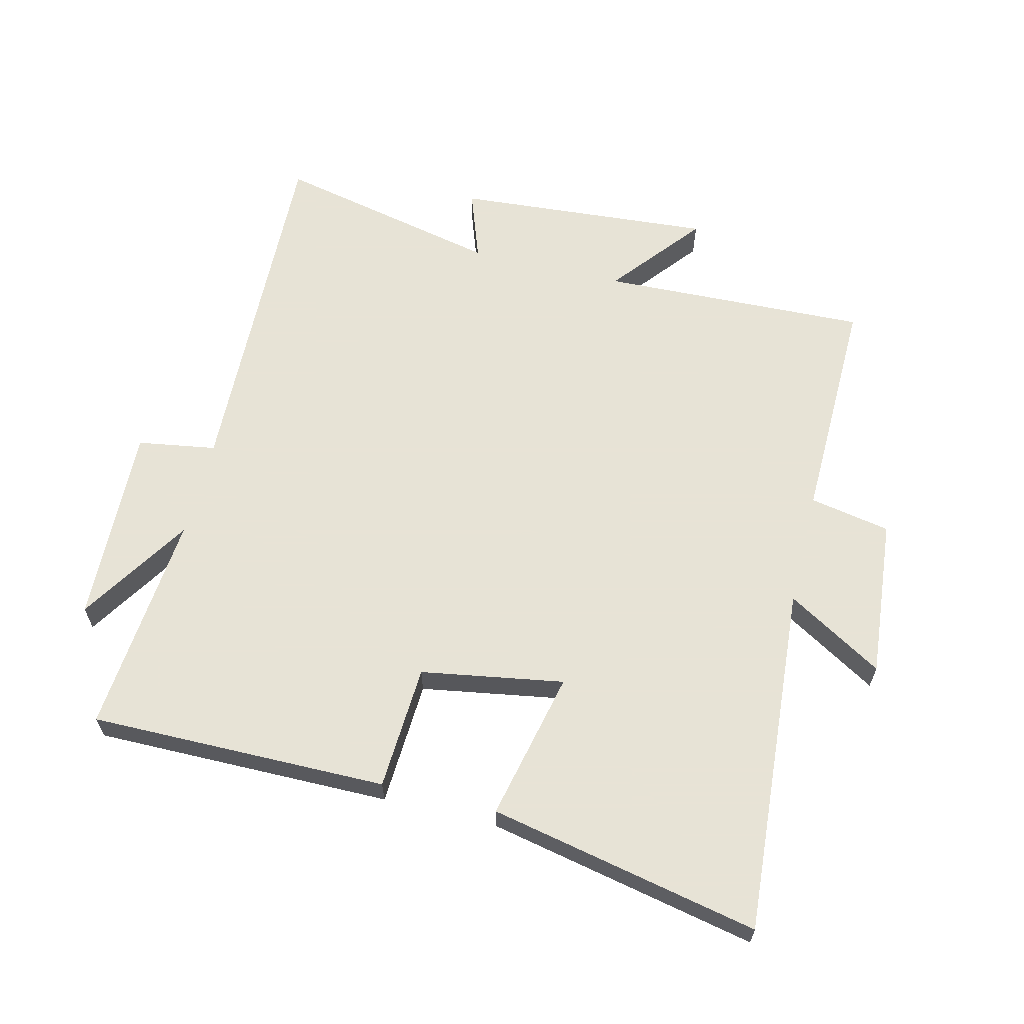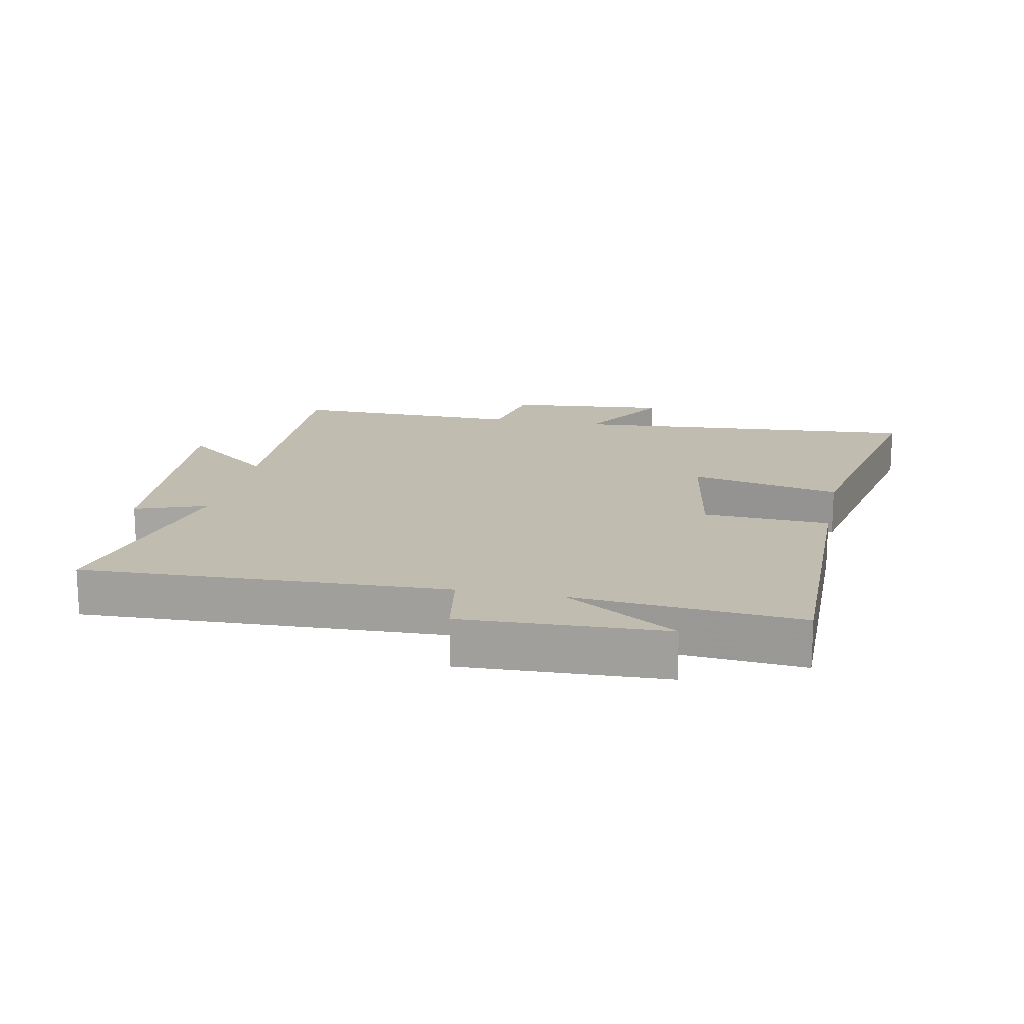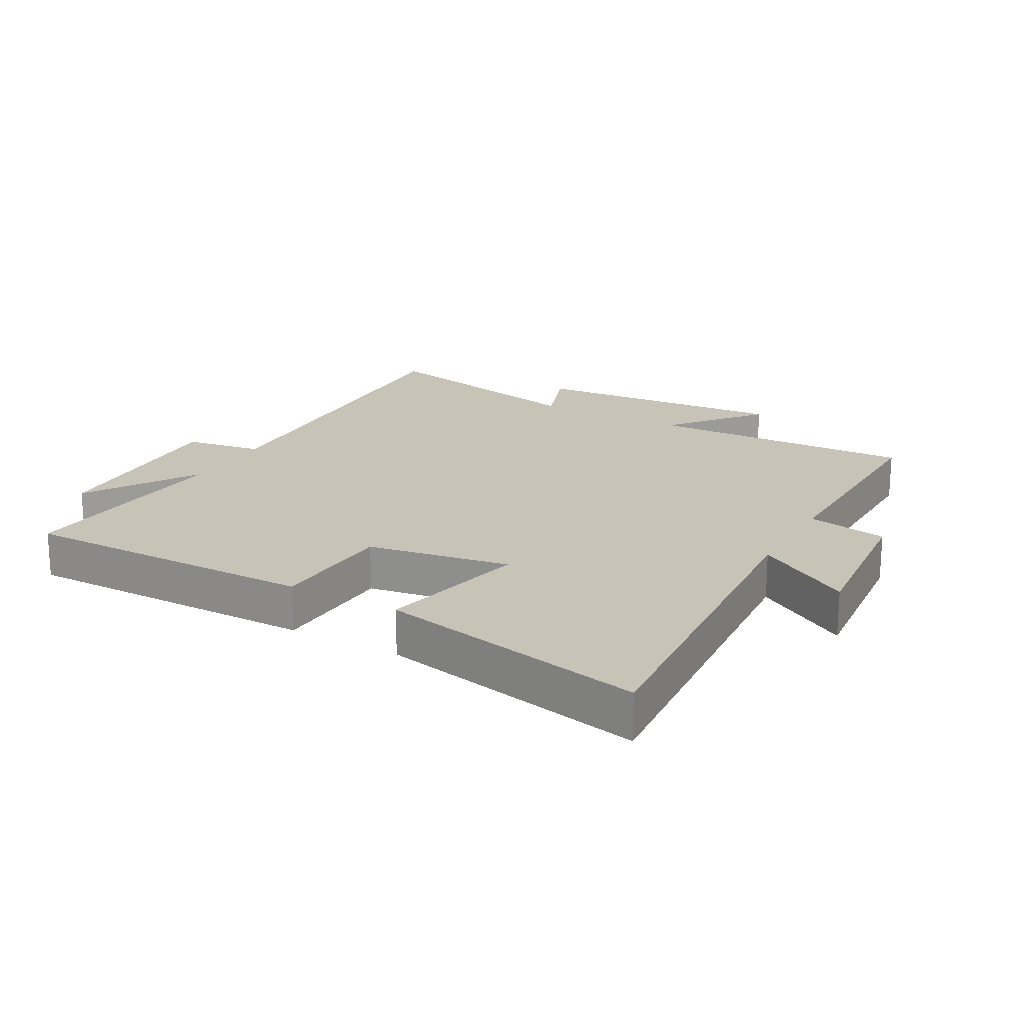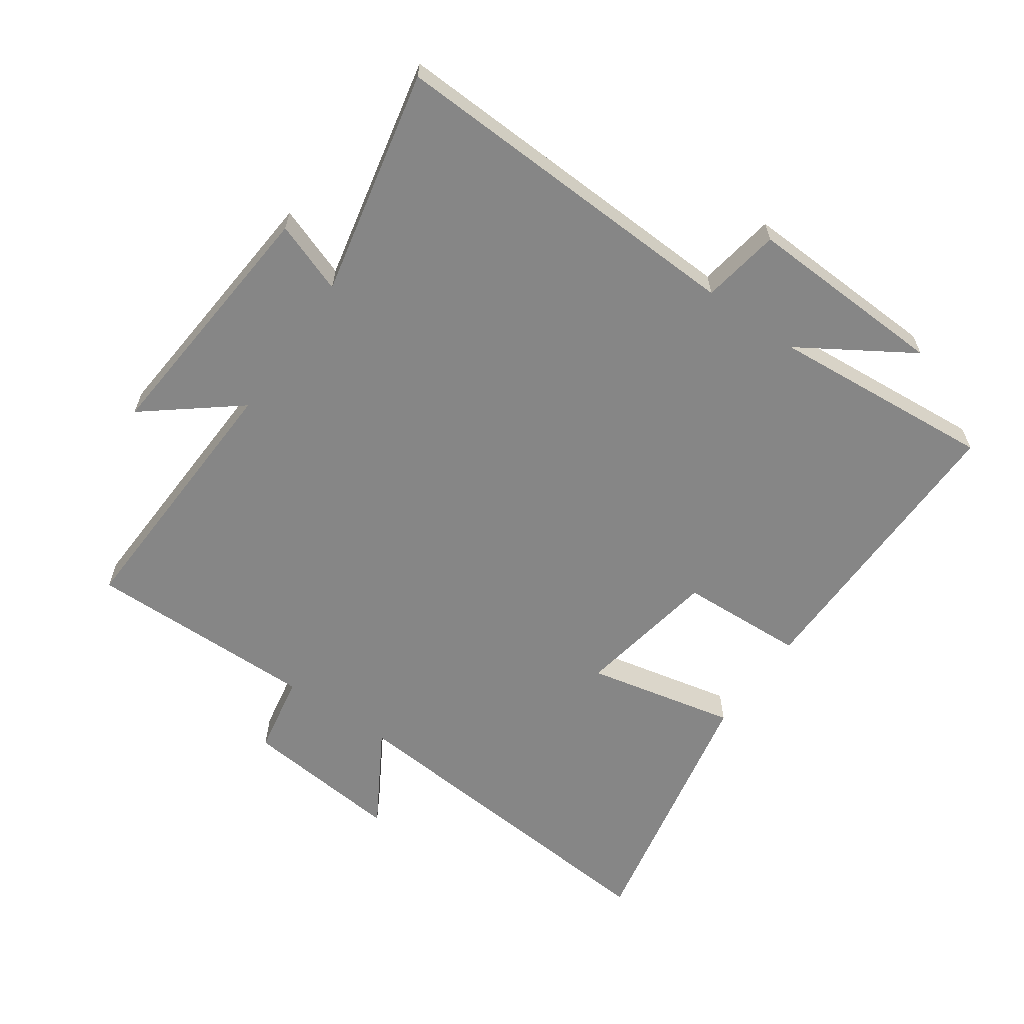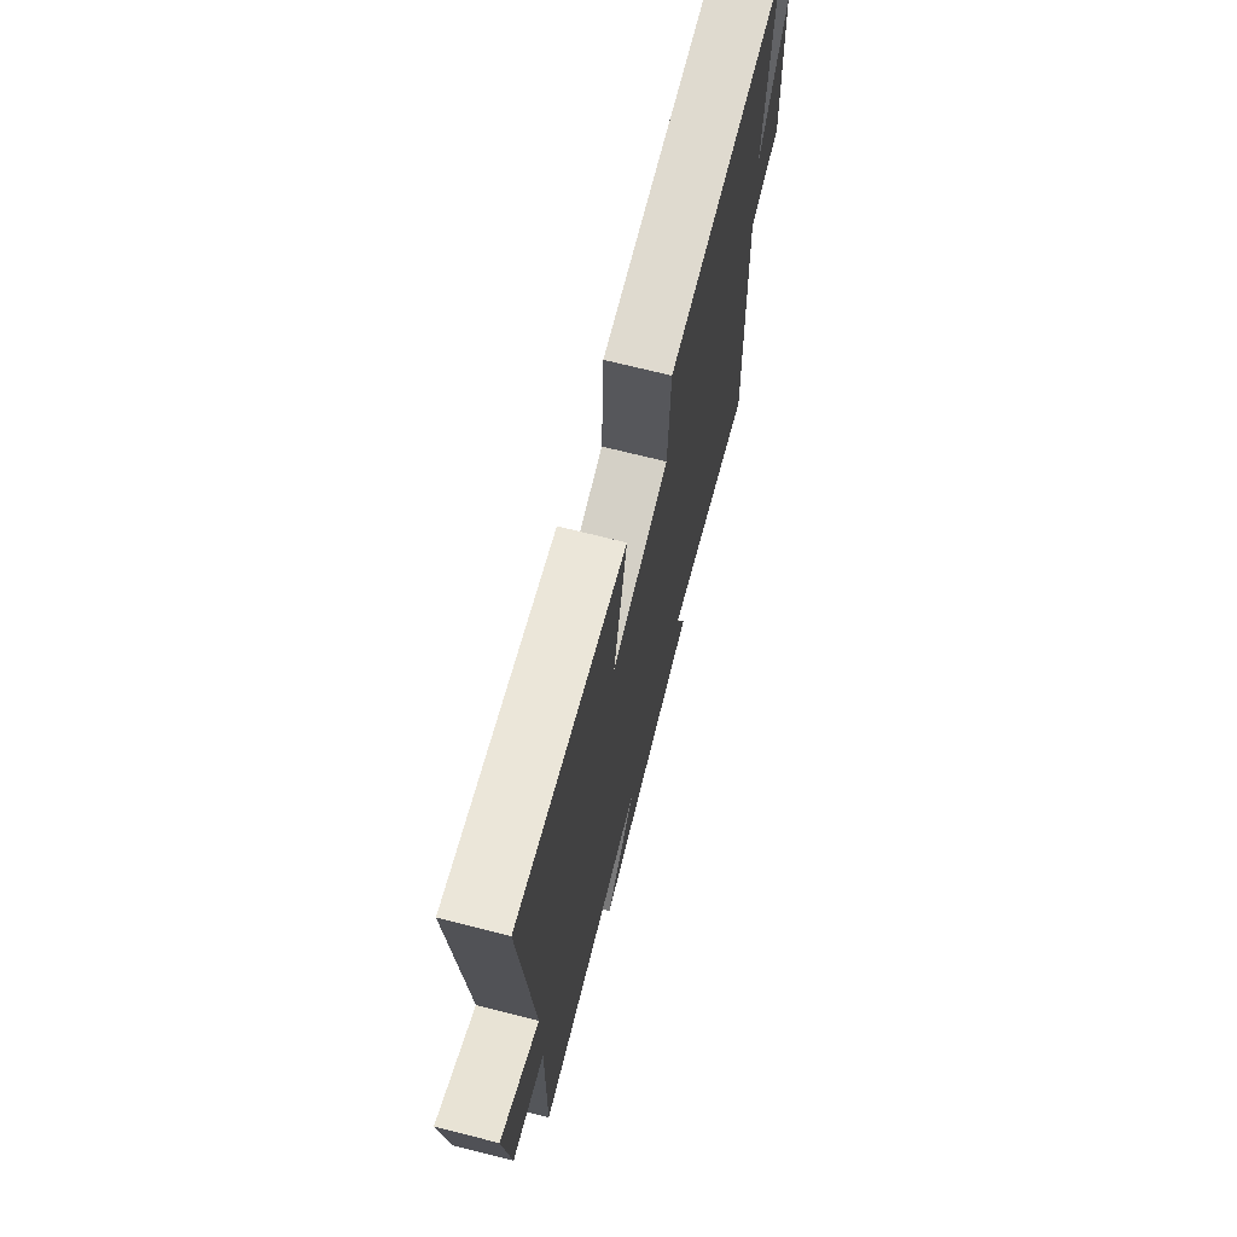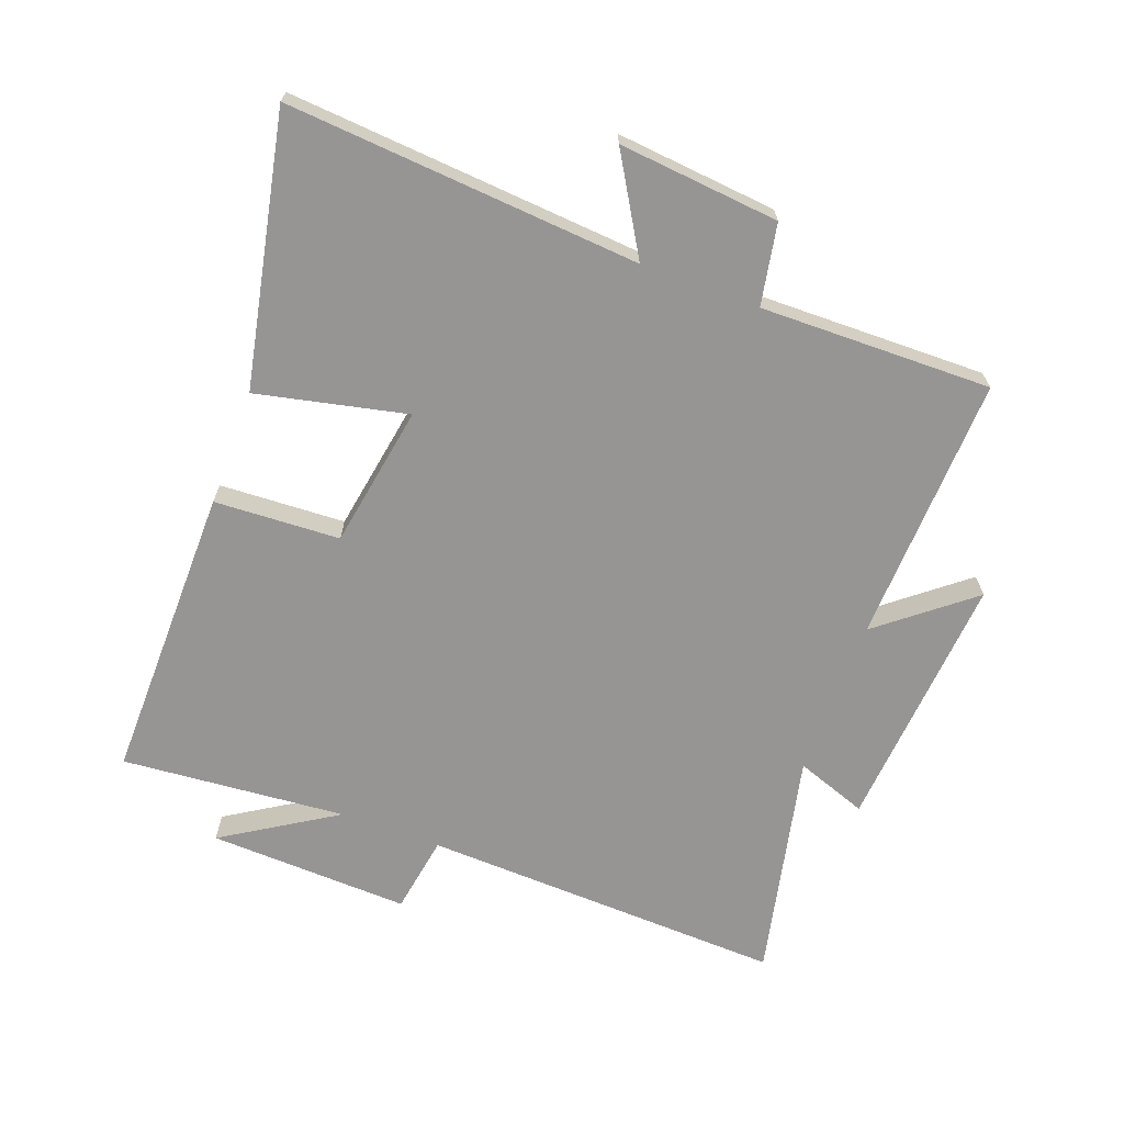
<metadata>
{"format":"obj","ext":"obj","renderer":"f3d","projection":"perspective","resolution":1024,"background":"white","views":[{"elev":62.6,"azim":13.9,"up":"+Y"},{"elev":16.6,"azim":-78.6,"up":"+Y"},{"elev":19.8,"azim":29.3,"up":"+Y"},{"elev":-62.0,"azim":-125.2,"up":"+Y"},{"elev":70.4,"azim":104.2,"up":"+Z"},{"elev":-67.6,"azim":69.6,"up":"+Y"}]}
</metadata>
<code>
v -0.521 0.07 -0.578
v -0.5 0.07 -0.008
v -0.623 0.07 0.012
v -0.611 0.07 0.328
v -0.5 0.07 0.152
v -0.53 0.07 0.504
v -0.063 0.07 0.5
v -0.053 0.07 0.303
v 0.171 0.07 0.265
v 0.119 0.07 0.5
v 0.542 0.07 0.587
v 0.5 0.07 0.033
v 0.651 0.07 0.123
v 0.627 0.07 -0.129
v 0.5 0.07 -0.153
v 0.506 0.07 -0.516
v 0.085 0.07 -0.5
v 0.201 0.07 -0.644
v -0.205 0.07 -0.612
v -0.165 0.07 -0.5
v -0.521 0 -0.578
v -0.5 0 -0.008
v -0.623 0 0.012
v -0.611 0 0.328
v -0.5 0 0.152
v -0.53 0 0.504
v -0.063 0 0.5
v -0.053 0 0.303
v 0.171 0 0.265
v 0.119 0 0.5
v 0.542 0 0.587
v 0.5 0 0.033
v 0.651 0 0.123
v 0.627 0 -0.129
v 0.5 0 -0.153
v 0.506 0 -0.516
v 0.085 0 -0.5
v 0.201 0 -0.644
v -0.205 0 -0.612
v -0.165 0 -0.5
f 17 18 19 20
f 15 16 17
f 15 17 20
f 12 13 14 15
f 20 1 2
f 15 20 2
f 12 15 2
f 9 10 11 12
f 12 2 3
f 9 12 3
f 8 9 3
f 5 6 7 8
f 3 4 5
f 3 5 8
f 40 39 38 37
f 37 36 35
f 40 37 35
f 35 34 33 32
f 22 21 40
f 22 40 35
f 22 35 32
f 32 31 30 29
f 23 22 32
f 23 32 29
f 23 29 28
f 28 27 26 25
f 25 24 23
f 28 25 23
f 1 21 22 2
f 2 22 23 3
f 3 23 24 4
f 4 24 25 5
f 5 25 26 6
f 6 26 27 7
f 7 27 28 8
f 8 28 29 9
f 9 29 30 10
f 10 30 31 11
f 11 31 32 12
f 12 32 33 13
f 13 33 34 14
f 14 34 35 15
f 15 35 36 16
f 16 36 37 17
f 17 37 38 18
f 18 38 39 19
f 19 39 40 20
f 20 40 21 1

</code>
